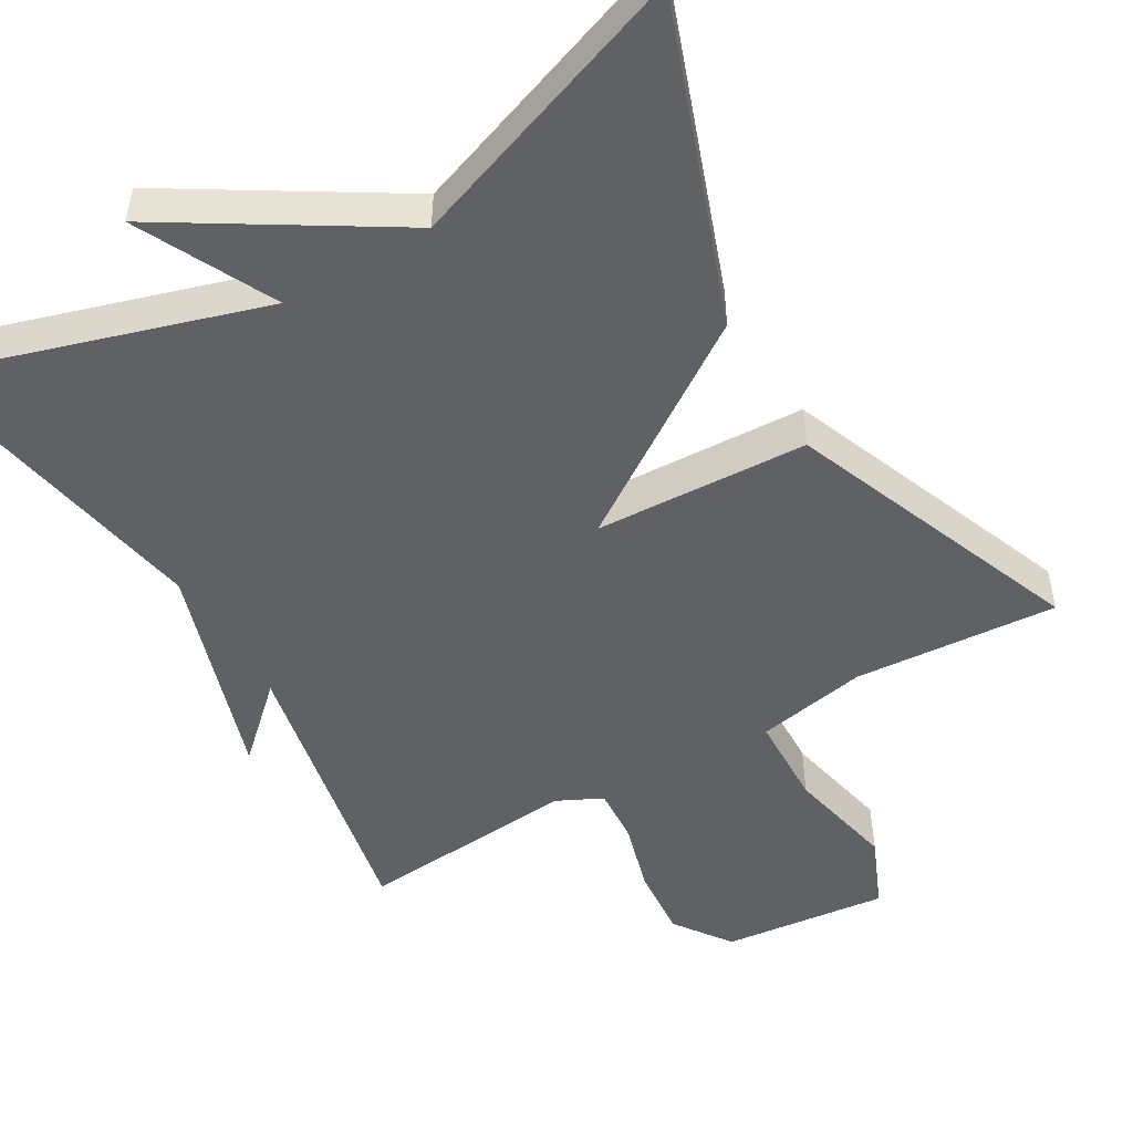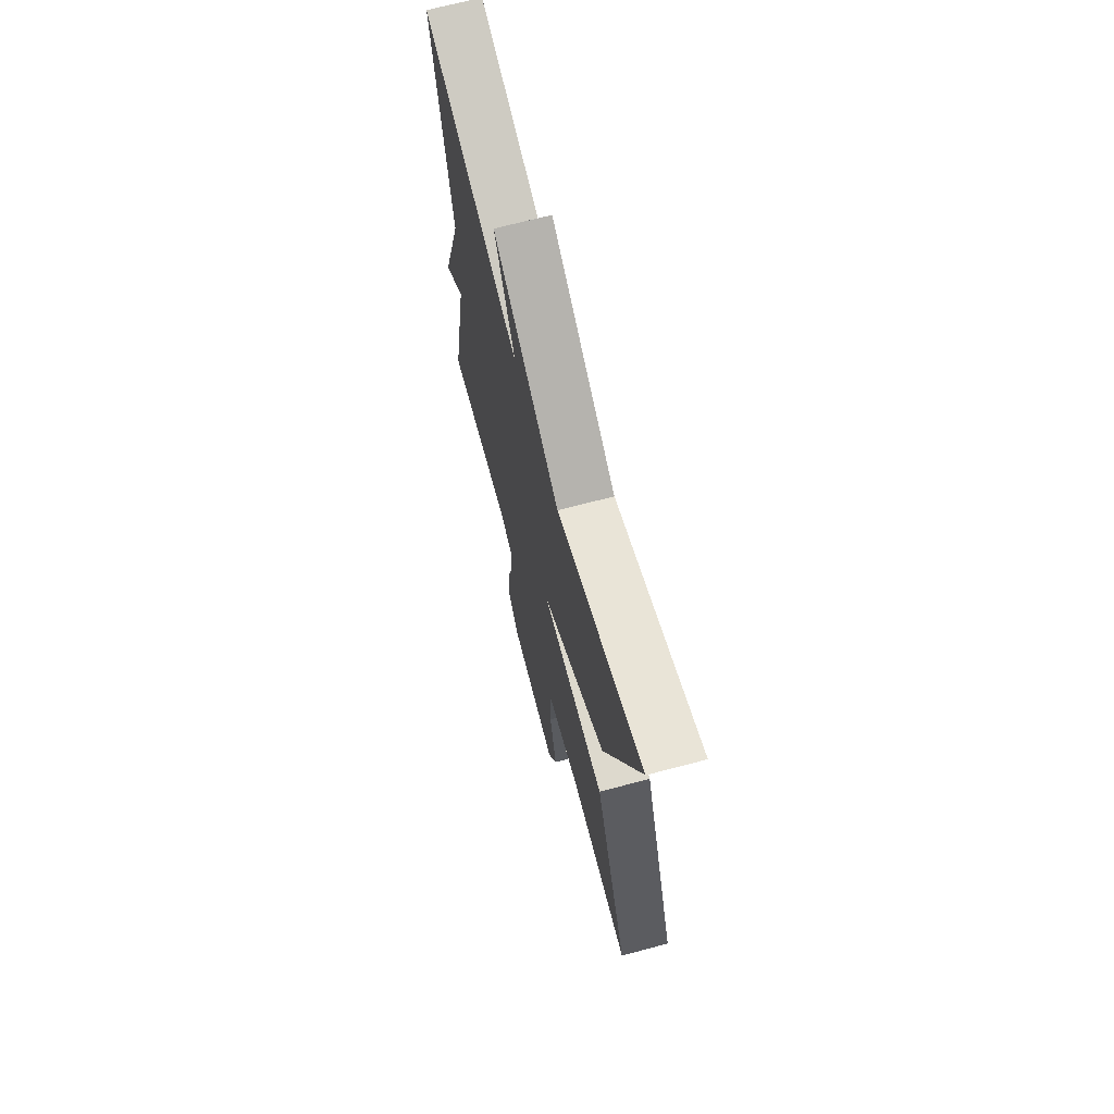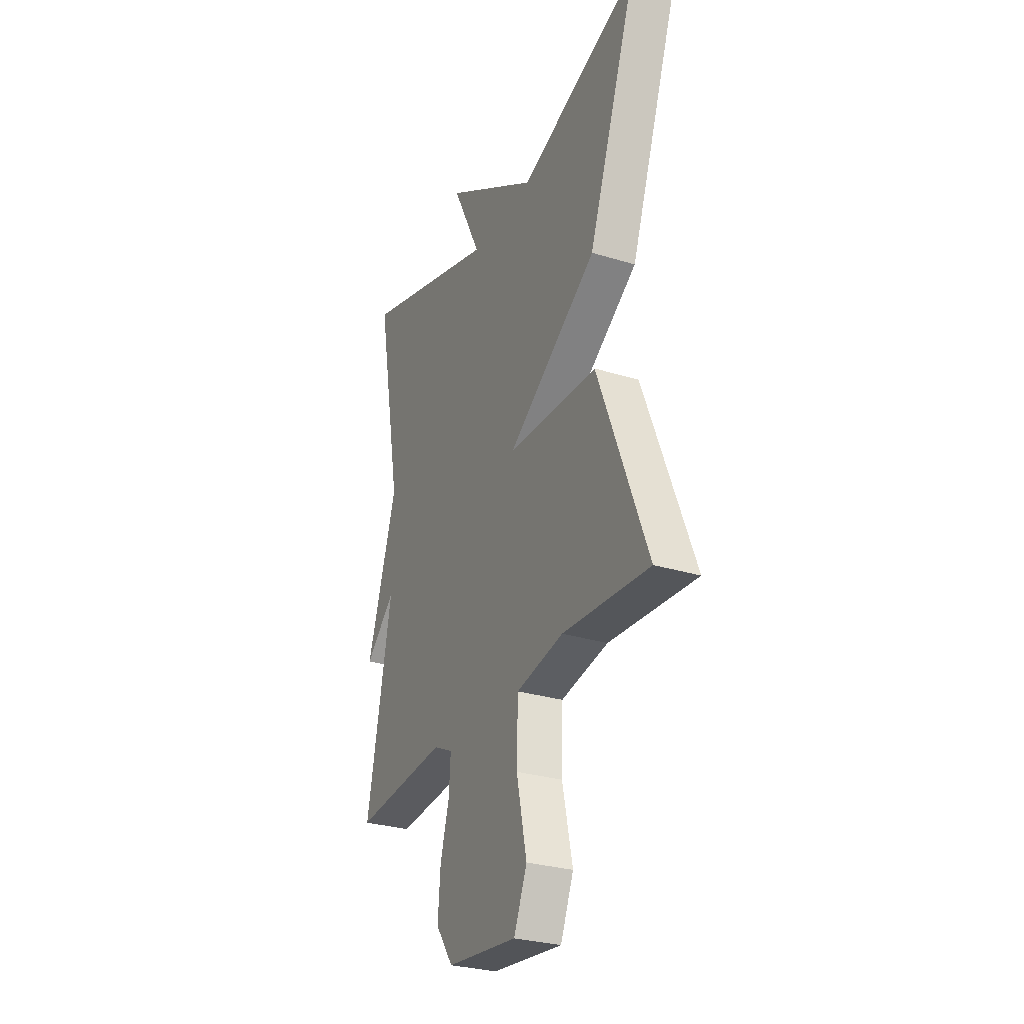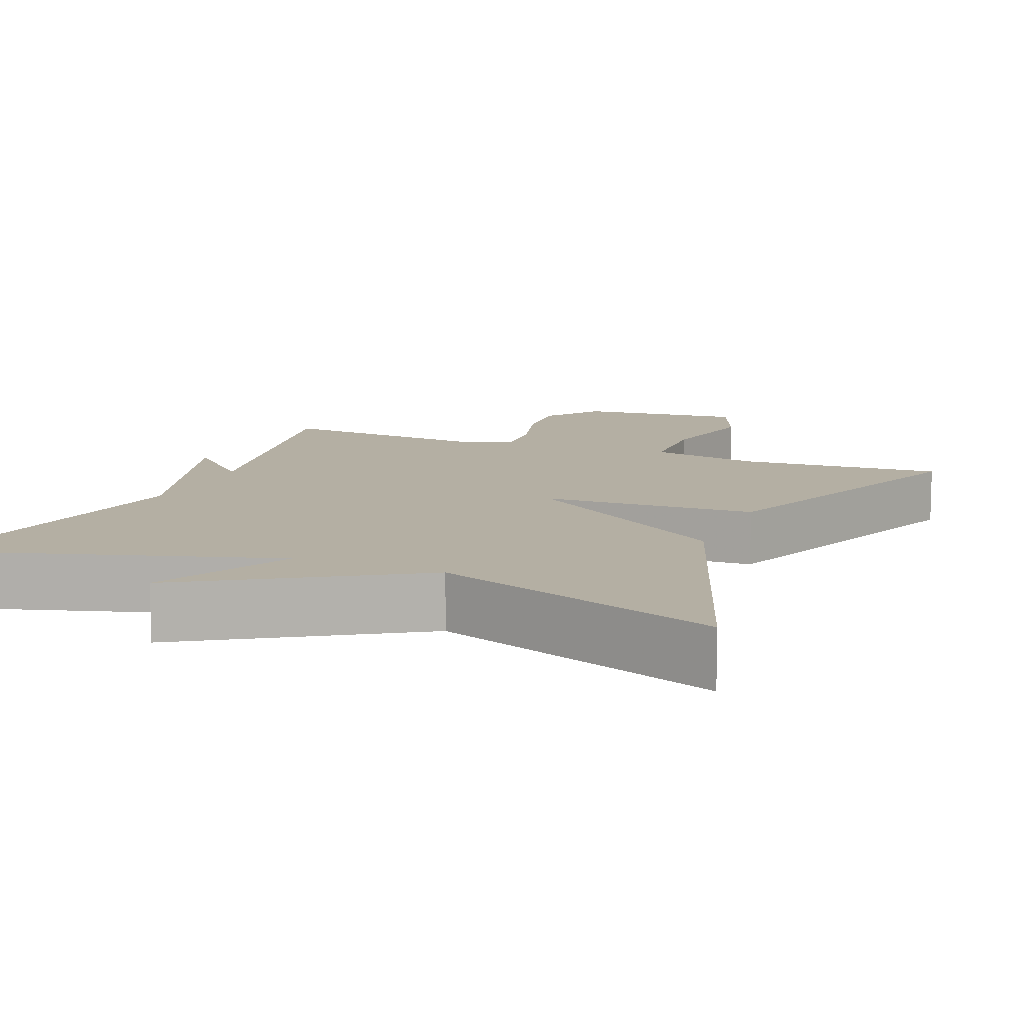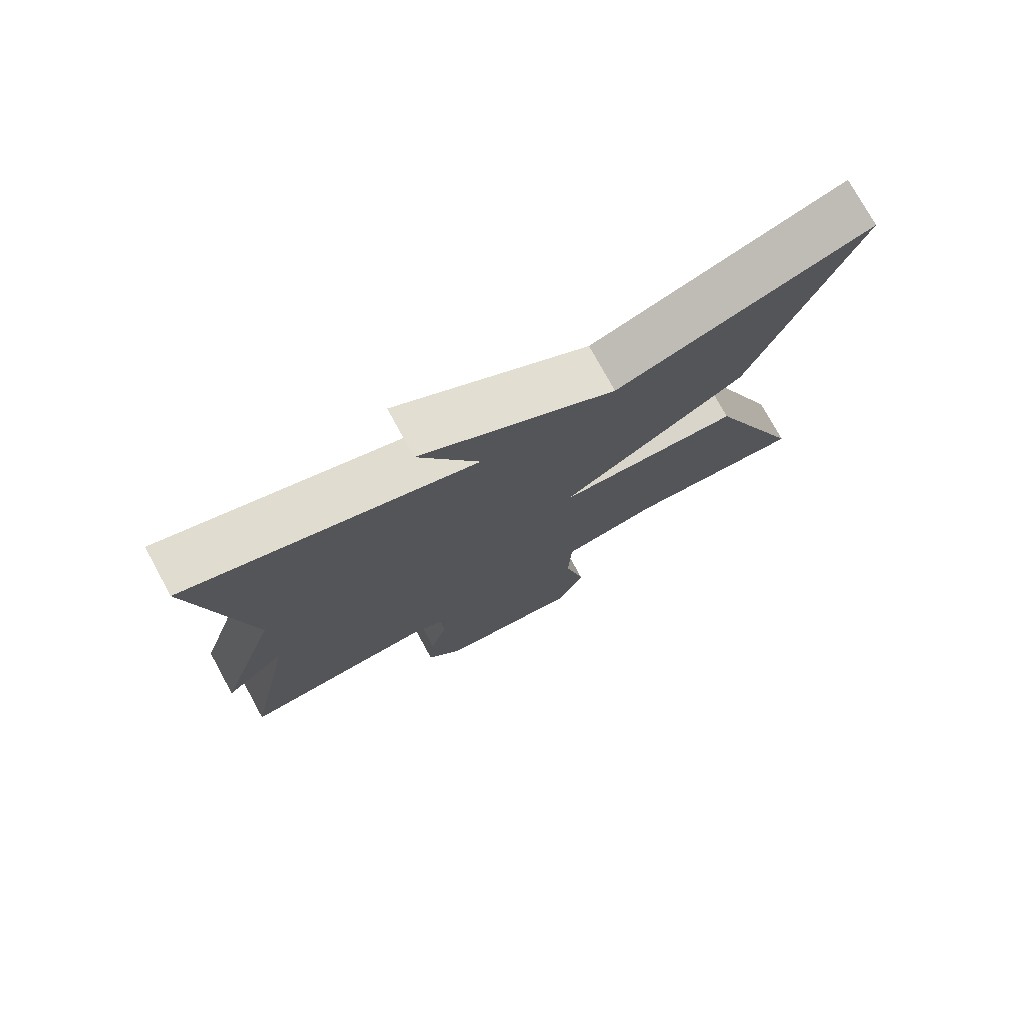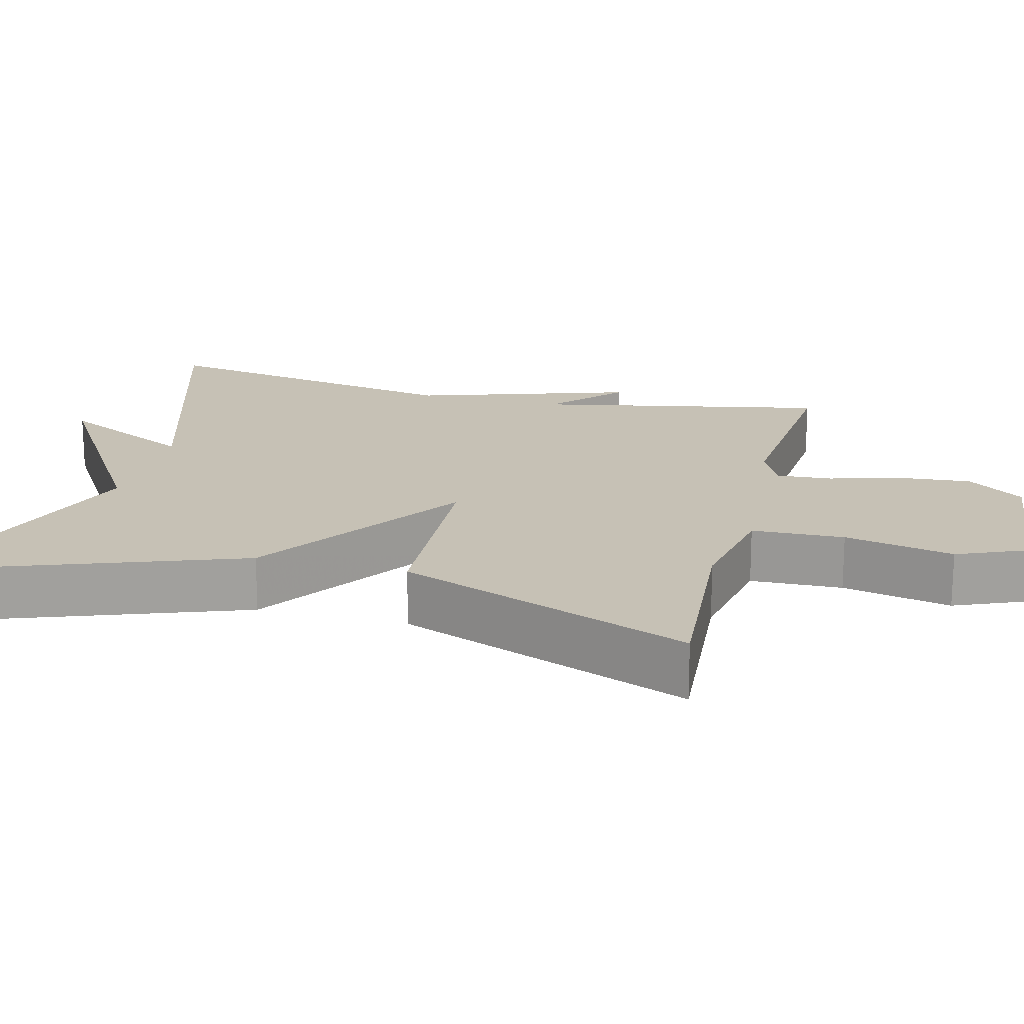
<metadata>
{"format":"obj","ext":"obj","renderer":"f3d","projection":"perspective","resolution":1024,"background":"white","views":[{"elev":-49.9,"azim":30.4,"up":"+Y"},{"elev":69.4,"azim":75.2,"up":"+Z"},{"elev":-29.0,"azim":65.4,"up":"+Z"},{"elev":11.2,"azim":22.5,"up":"+Y"},{"elev":76.2,"azim":-28.7,"up":"+Z"},{"elev":18.7,"azim":104.3,"up":"+Y"}]}
</metadata>
<code>
v -0.5 0.07 -0.5
v -0.423 0.07 -0.118
v -0.515 0.07 -0.203
v -0.423 0.07 0.082
v -0.5 0.07 0.5
v -0.073 0.07 0.368
v -0.162 0.07 0.547
v 0.127 0.07 0.368
v 0.5 0.07 0.5
v 0.349 0.07 0.085
v 0.071 0.07 -0.101
v 0.349 0.07 -0.115
v 0.5 0.07 -0.5
v 0.234 0.07 -0.48
v 0.089 0.07 -0.507
v 0.085 0.07 -0.628
v 0.116 0.07 -0.771
v 0.076 0.07 -0.865
v -0.14 0.07 -0.841
v -0.193 0.07 -0.767
v -0.185 0.07 -0.673
v -0.158 0.07 -0.579
v -0.153 0.07 -0.506
v -0.212 0.07 -0.477
v -0.5 0 -0.5
v -0.423 0 -0.118
v -0.515 0 -0.203
v -0.423 0 0.082
v -0.5 0 0.5
v -0.073 0 0.368
v -0.162 0 0.547
v 0.127 0 0.368
v 0.5 0 0.5
v 0.349 0 0.085
v 0.071 0 -0.101
v 0.349 0 -0.115
v 0.5 0 -0.5
v 0.234 0 -0.48
v 0.089 0 -0.507
v 0.085 0 -0.628
v 0.116 0 -0.771
v 0.076 0 -0.865
v -0.14 0 -0.841
v -0.193 0 -0.767
v -0.185 0 -0.673
v -0.158 0 -0.579
v -0.153 0 -0.506
v -0.212 0 -0.477
f 20 21 22
f 19 20 22
f 18 19 22
f 17 18 22
f 16 17 22
f 15 16 22 23
f 14 15 23 24
f 11 12 13 14
f 8 9 10 11
f 6 7 8
f 6 8 11
f 4 5 6 11
f 2 3 4
f 11 14 24
f 4 11 24
f 2 4 24
f 1 2 24
f 46 45 44
f 46 44 43
f 46 43 42
f 46 42 41
f 46 41 40
f 47 46 40 39
f 48 47 39 38
f 38 37 36 35
f 35 34 33 32
f 32 31 30
f 35 32 30
f 35 30 29 28
f 28 27 26
f 48 38 35
f 48 35 28
f 48 28 26
f 48 26 25
f 1 25 26 2
f 2 26 27 3
f 3 27 28 4
f 4 28 29 5
f 5 29 30 6
f 6 30 31 7
f 7 31 32 8
f 8 32 33 9
f 9 33 34 10
f 10 34 35 11
f 11 35 36 12
f 12 36 37 13
f 13 37 38 14
f 14 38 39 15
f 15 39 40 16
f 16 40 41 17
f 17 41 42 18
f 18 42 43 19
f 19 43 44 20
f 20 44 45 21
f 21 45 46 22
f 22 46 47 23
f 23 47 48 24
f 24 48 25 1

</code>
